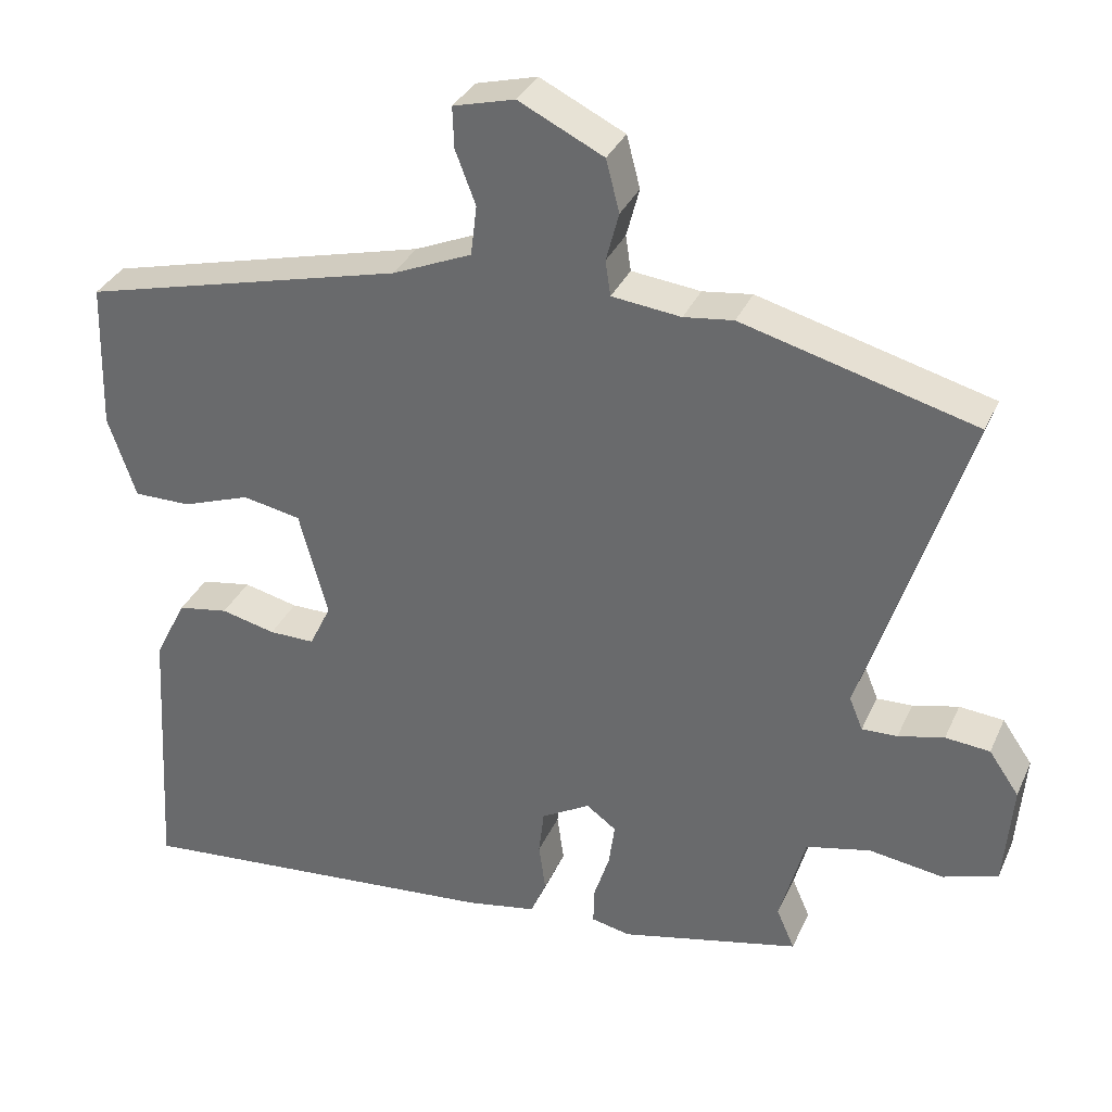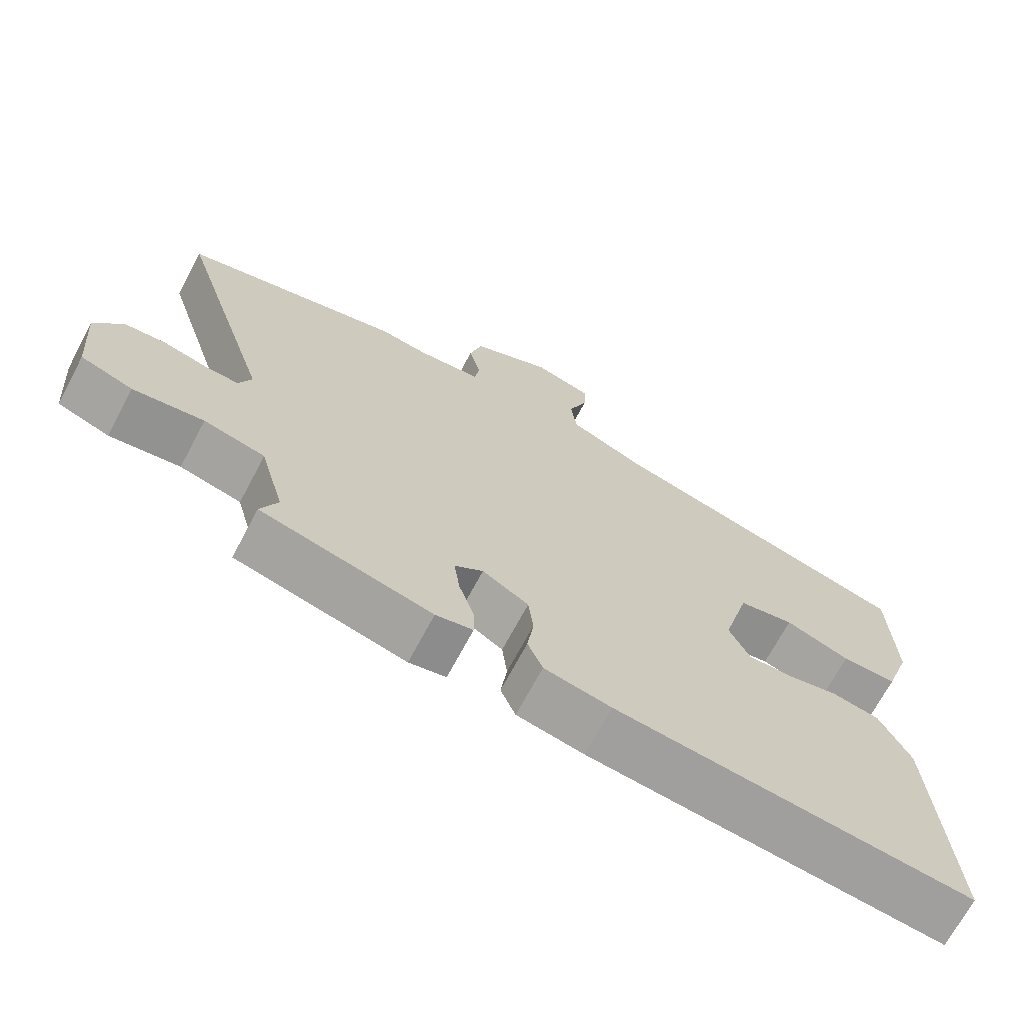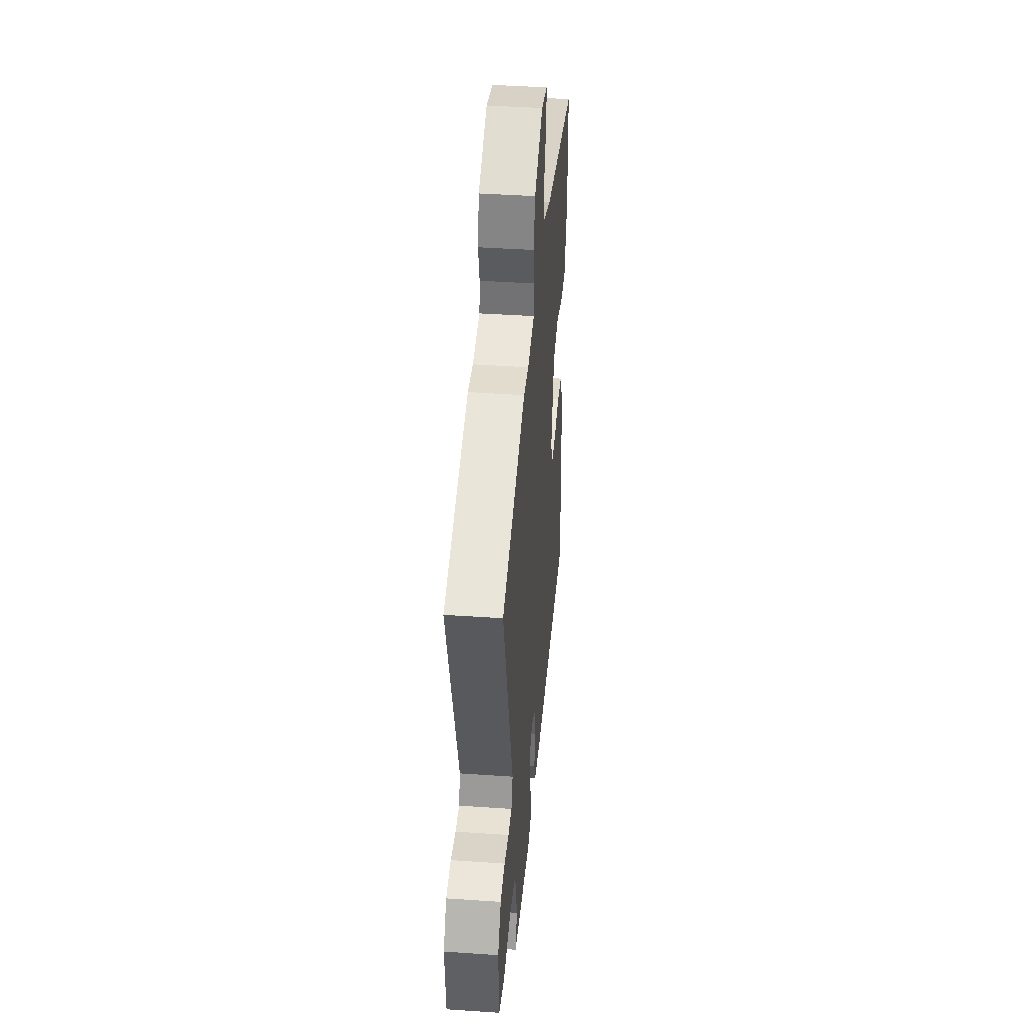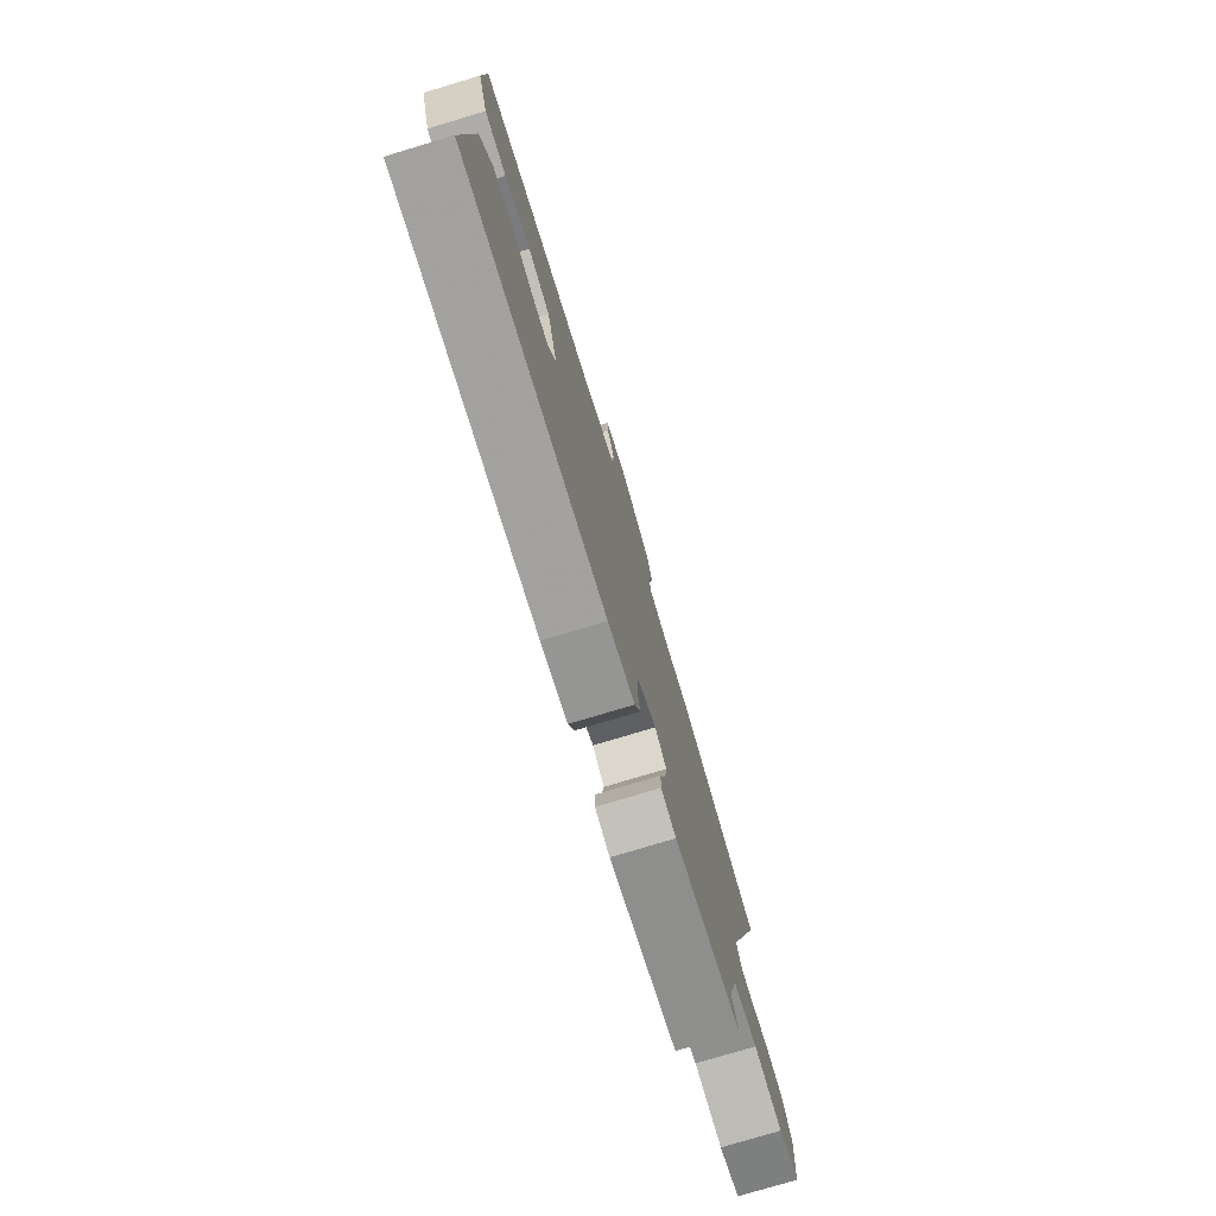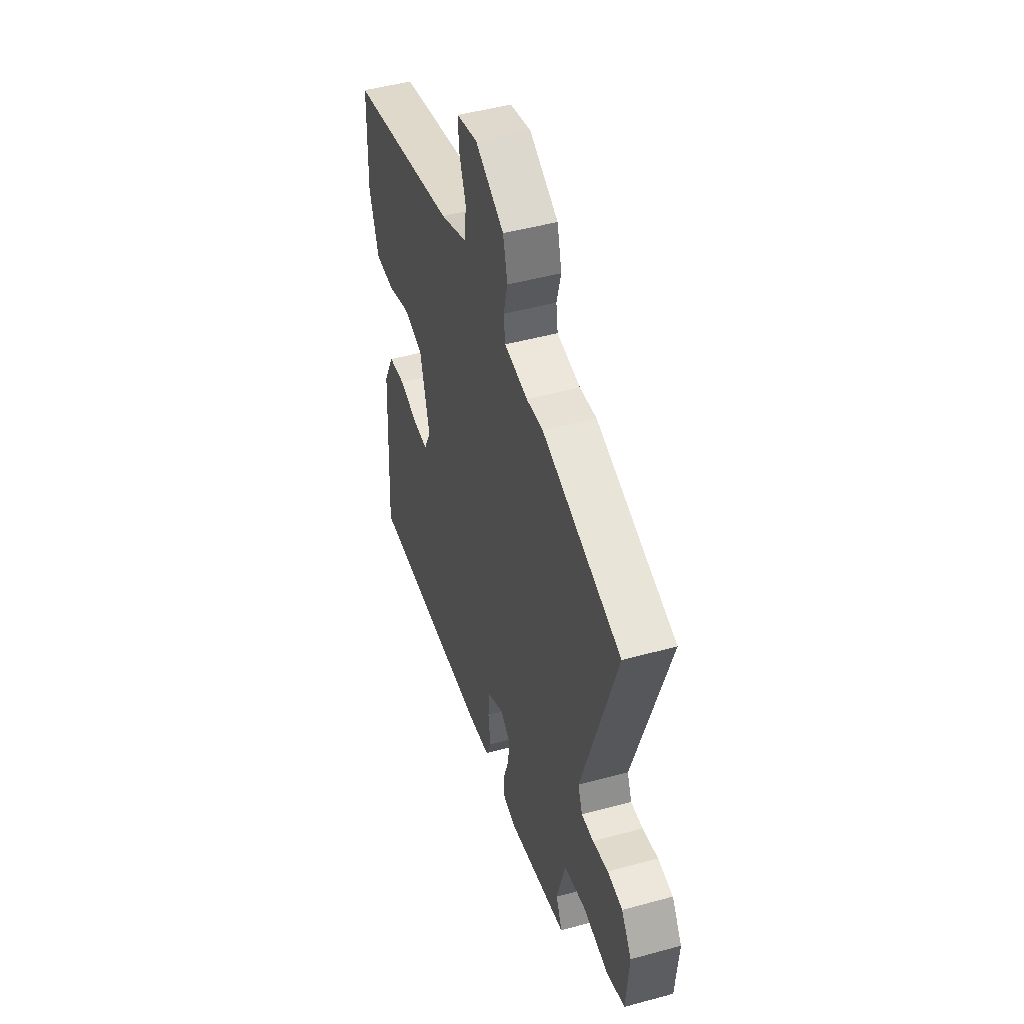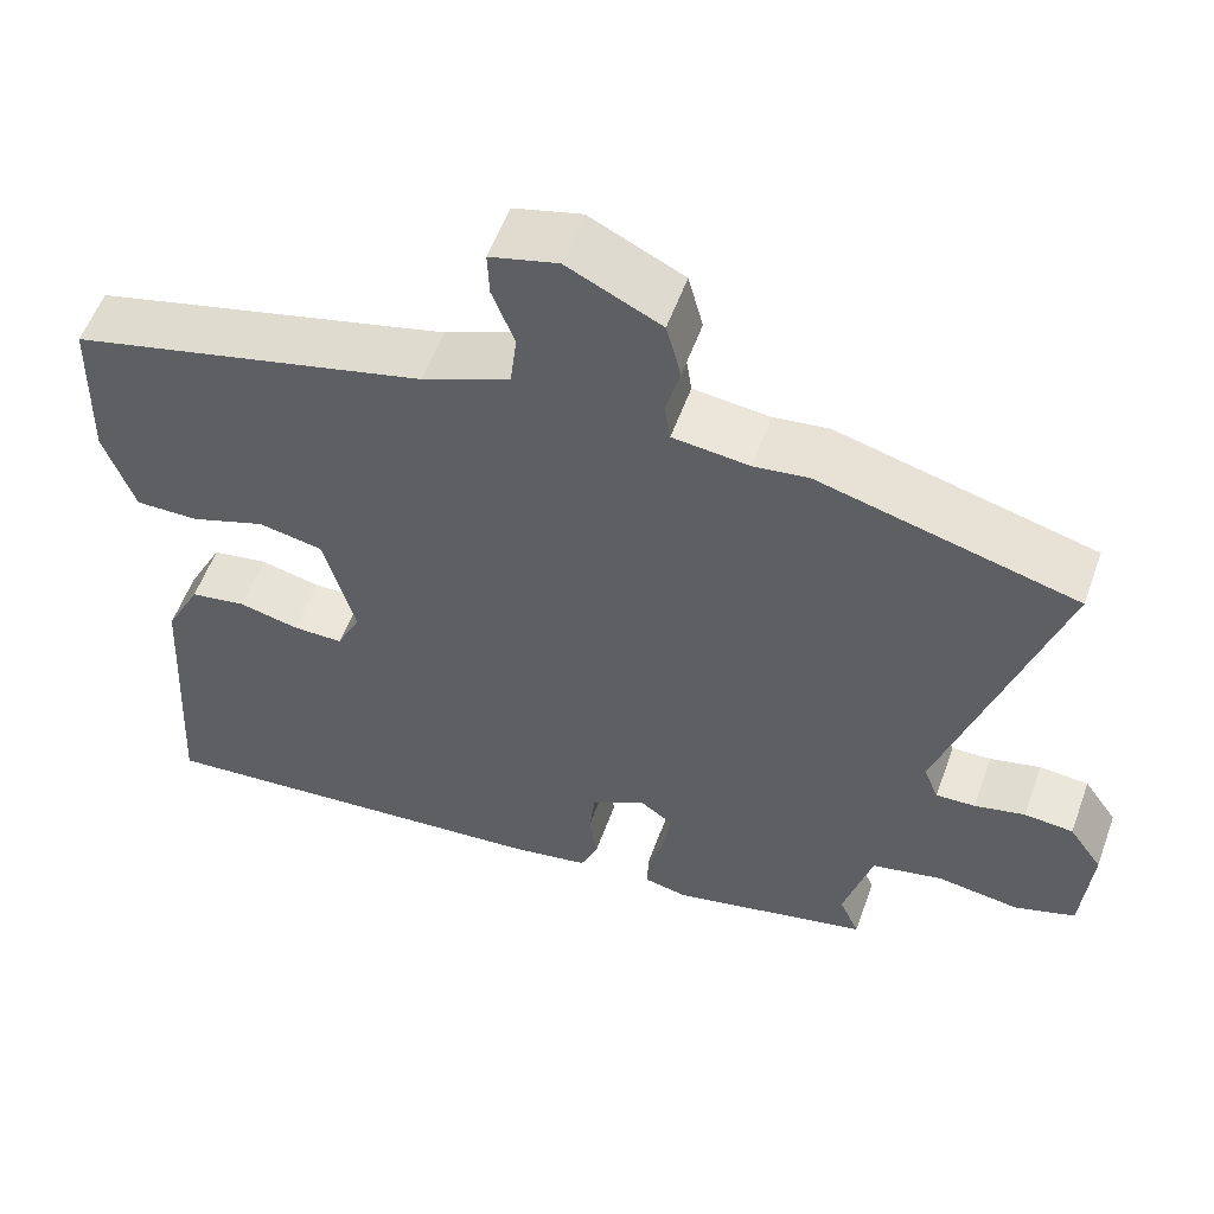
<metadata>
{"format":"obj","ext":"obj","renderer":"f3d","projection":"perspective","resolution":1024,"background":"white","views":[{"elev":33.8,"azim":21.7,"up":"+Z"},{"elev":-69.6,"azim":152.0,"up":"+Z"},{"elev":42.3,"azim":94.7,"up":"+Z"},{"elev":-77.4,"azim":-73.3,"up":"+Z"},{"elev":47.9,"azim":72.9,"up":"+Z"},{"elev":56.2,"azim":19.9,"up":"+Z"}]}
</metadata>
<code>
v 0.36 0.07 0.537
v 0.67 0.07 0.455
v 0.534 0.07 0.026
v 0.552 0.07 -0.018
v 0.599 0.07 -0.016
v 0.66 0.07 -0.001
v 0.719 0.07 -0.006
v 0.759 0.07 -0.064
v 0.748 0.07 -0.201
v 0.675 0.07 -0.226
v 0.576 0.07 -0.212
v 0.49 0.07 -0.232
v 0.456 0.07 -0.357
v 0.48 0.07 -0.412
v 0.24 0.07 -0.469
v 0.188 0.07 -0.458
v 0.189 0.07 -0.409
v 0.21 0.07 -0.344
v 0.218 0.07 -0.285
v 0.178 0.07 -0.256
v 0.113 0.07 -0.294
v 0.106 0.07 -0.355
v 0.115 0.07 -0.42
v 0.094 0.07 -0.47
v 0 0.07 -0.488
v -0.499 0.07 -0.536
v -0.477 0.07 -0.168
v -0.434 0.07 -0.083
v -0.366 0.07 -0.071
v -0.293 0.07 -0.088
v -0.232 0.07 -0.088
v -0.203 0.07 -0.028
v -0.241 0.07 0.113
v -0.319 0.07 0.128
v -0.41 0.07 0.095
v -0.487 0.07 0.094
v -0.524 0.07 0.203
v -0.518 0.07 0.401
v -0.086 0.07 0.513
v 0.02 0.07 0.559
v 0.028 0.07 0.626
v 0.001 0.07 0.697
v -0.001 0.07 0.752
v 0.081 0.07 0.774
v 0.194 0.07 0.719
v 0.212 0.07 0.65
v 0.195 0.07 0.585
v 0.202 0.07 0.538
v 0.294 0.07 0.528
v 0.36 0 0.537
v 0.67 0 0.455
v 0.534 0 0.026
v 0.552 0 -0.018
v 0.599 0 -0.016
v 0.66 0 -0.001
v 0.719 0 -0.006
v 0.759 0 -0.064
v 0.748 0 -0.201
v 0.675 0 -0.226
v 0.576 0 -0.212
v 0.49 0 -0.232
v 0.456 0 -0.357
v 0.48 0 -0.412
v 0.24 0 -0.469
v 0.188 0 -0.458
v 0.189 0 -0.409
v 0.21 0 -0.344
v 0.218 0 -0.285
v 0.178 0 -0.256
v 0.113 0 -0.294
v 0.106 0 -0.355
v 0.115 0 -0.42
v 0.094 0 -0.47
v 0 0 -0.488
v -0.499 0 -0.536
v -0.477 0 -0.168
v -0.434 0 -0.083
v -0.366 0 -0.071
v -0.293 0 -0.088
v -0.232 0 -0.088
v -0.203 0 -0.028
v -0.241 0 0.113
v -0.319 0 0.128
v -0.41 0 0.095
v -0.487 0 0.094
v -0.524 0 0.203
v -0.518 0 0.401
v -0.086 0 0.513
v 0.02 0 0.559
v 0.028 0 0.626
v 0.001 0 0.697
v -0.001 0 0.752
v 0.081 0 0.774
v 0.194 0 0.719
v 0.212 0 0.65
v 0.195 0 0.585
v 0.202 0 0.538
v 0.294 0 0.528
f 44 45 46 47
f 44 47 48
f 41 42 43 44
f 40 41 44 48
f 39 40 48
f 38 39 48 49
f 34 35 36 37
f 33 34 37 38
f 27 28 29 30
f 27 30 31
f 26 27 31
f 25 26 31
f 22 23 24 25
f 21 22 25 31
f 20 21 31 32
f 15 16 17 18
f 13 14 15 18
f 12 13 18 19
f 11 12 19 20
f 9 10 11
f 8 9 11
f 5 6 7 8
f 4 5 8 11
f 3 4 11 20
f 33 38 49 1
f 3 20 32 33
f 1 2 3 33
f 96 95 94 93
f 97 96 93
f 93 92 91 90
f 97 93 90 89
f 97 89 88
f 98 97 88 87
f 86 85 84 83
f 87 86 83 82
f 79 78 77 76
f 80 79 76
f 80 76 75
f 80 75 74
f 74 73 72 71
f 80 74 71 70
f 81 80 70 69
f 67 66 65 64
f 67 64 63 62
f 68 67 62 61
f 69 68 61 60
f 60 59 58
f 60 58 57
f 57 56 55 54
f 60 57 54 53
f 69 60 53 52
f 50 98 87 82
f 82 81 69 52
f 82 52 51 50
f 1 50 51 2
f 2 51 52 3
f 3 52 53 4
f 4 53 54 5
f 5 54 55 6
f 6 55 56 7
f 7 56 57 8
f 8 57 58 9
f 9 58 59 10
f 10 59 60 11
f 11 60 61 12
f 12 61 62 13
f 13 62 63 14
f 14 63 64 15
f 15 64 65 16
f 16 65 66 17
f 17 66 67 18
f 18 67 68 19
f 19 68 69 20
f 20 69 70 21
f 21 70 71 22
f 22 71 72 23
f 23 72 73 24
f 24 73 74 25
f 25 74 75 26
f 26 75 76 27
f 27 76 77 28
f 28 77 78 29
f 29 78 79 30
f 30 79 80 31
f 31 80 81 32
f 32 81 82 33
f 33 82 83 34
f 34 83 84 35
f 35 84 85 36
f 36 85 86 37
f 37 86 87 38
f 38 87 88 39
f 39 88 89 40
f 40 89 90 41
f 41 90 91 42
f 42 91 92 43
f 43 92 93 44
f 44 93 94 45
f 45 94 95 46
f 46 95 96 47
f 47 96 97 48
f 48 97 98 49
f 49 98 50 1

</code>
